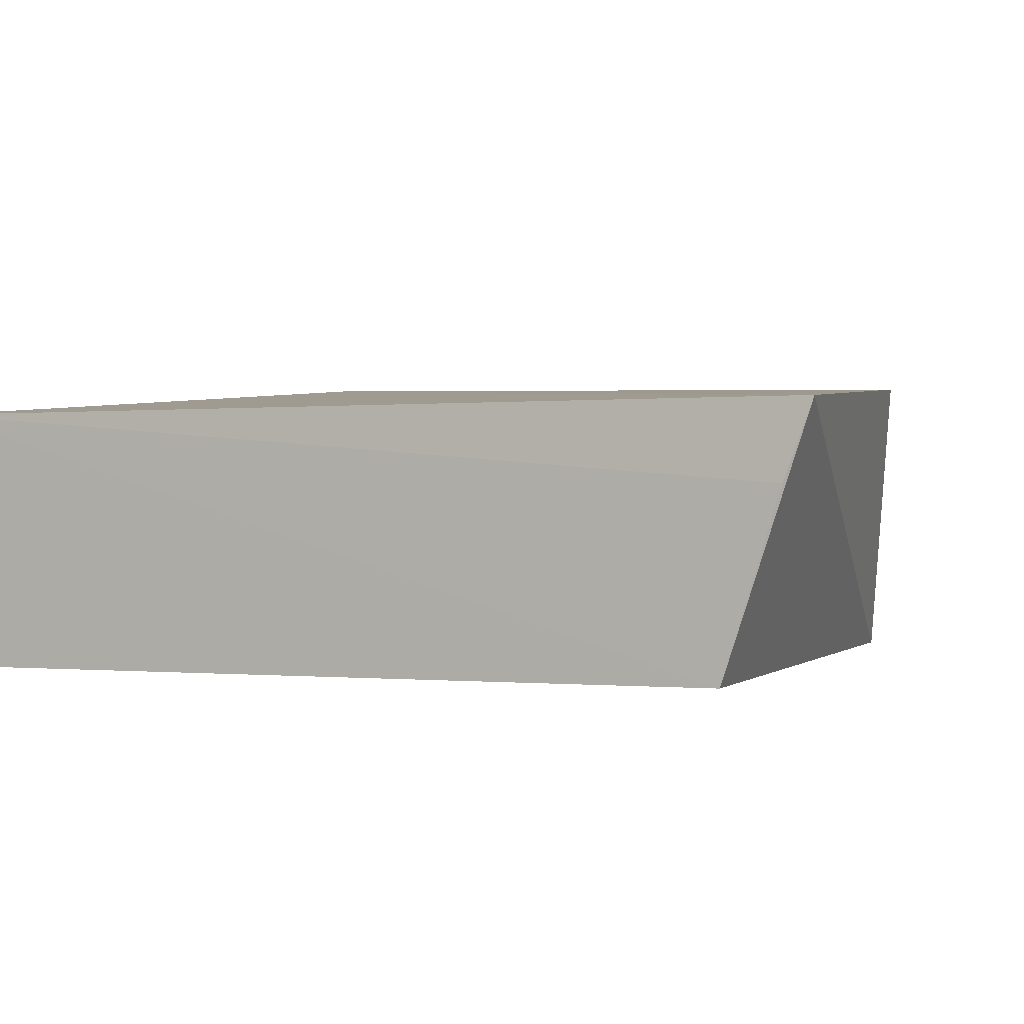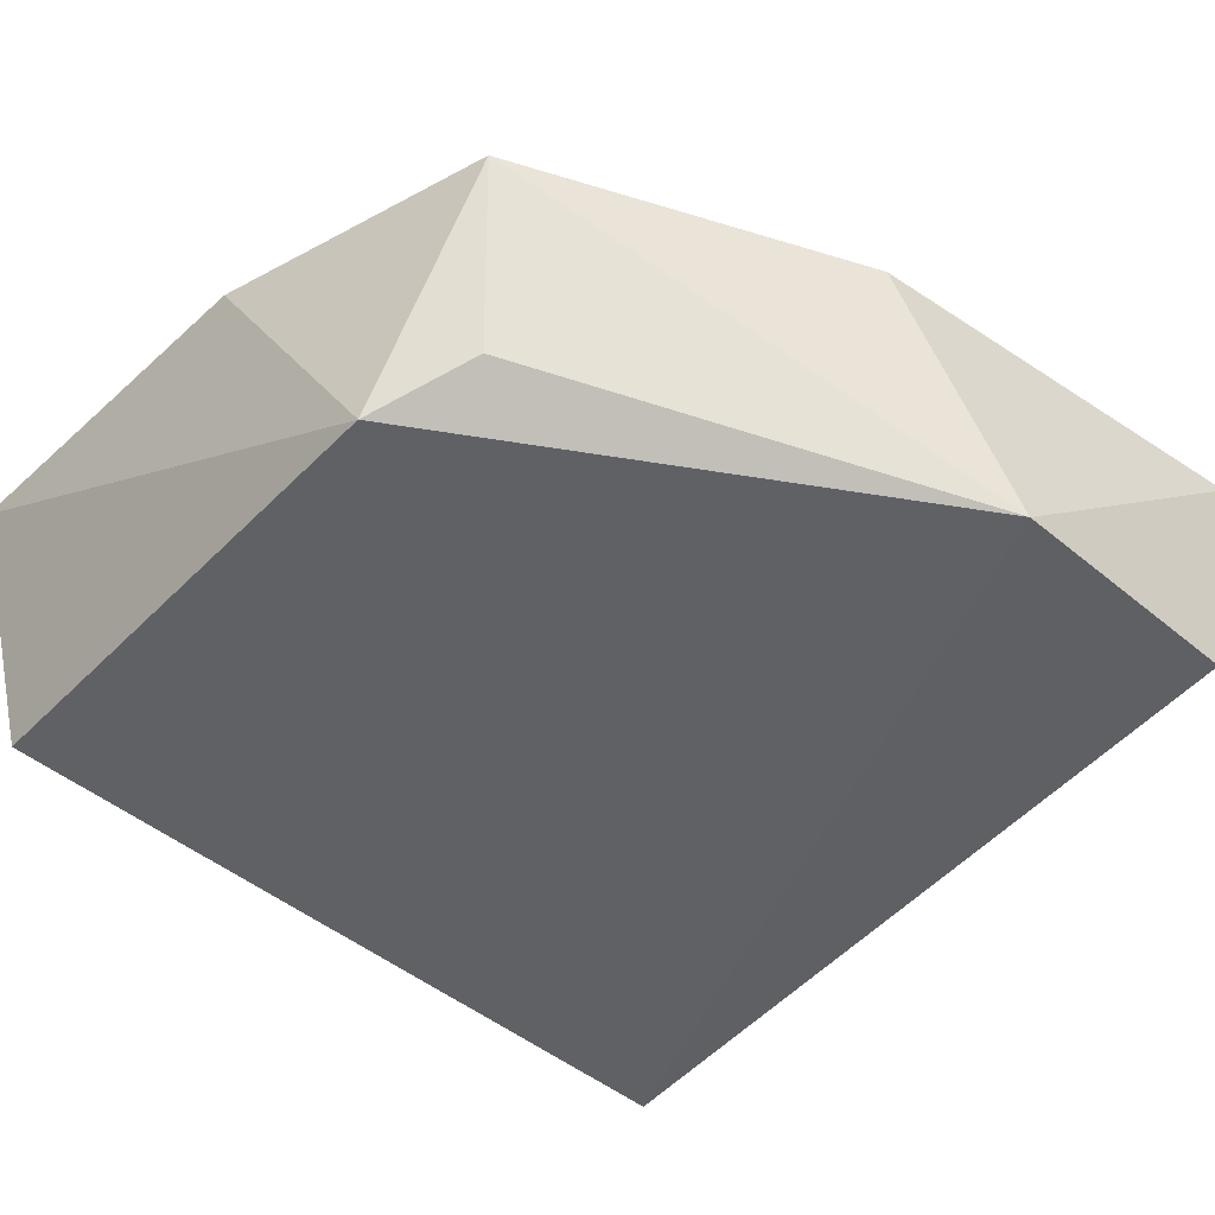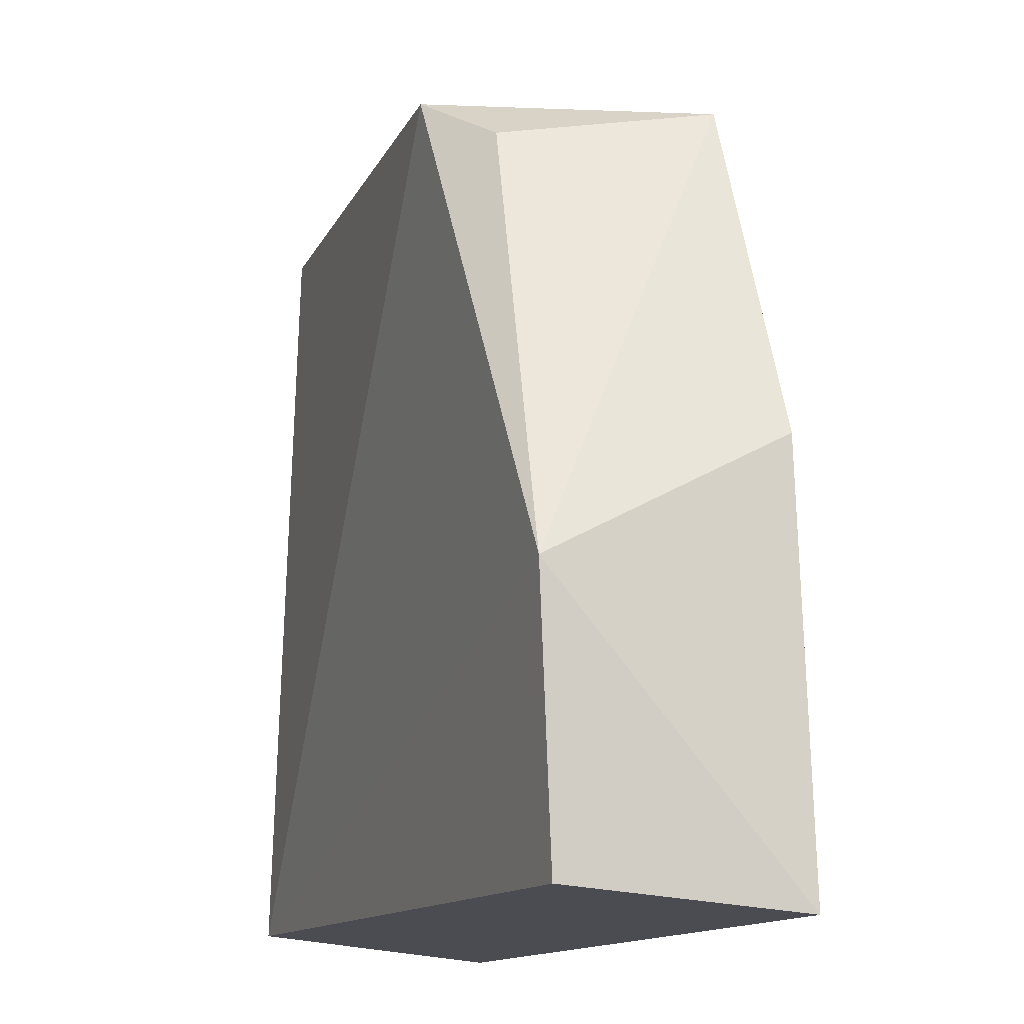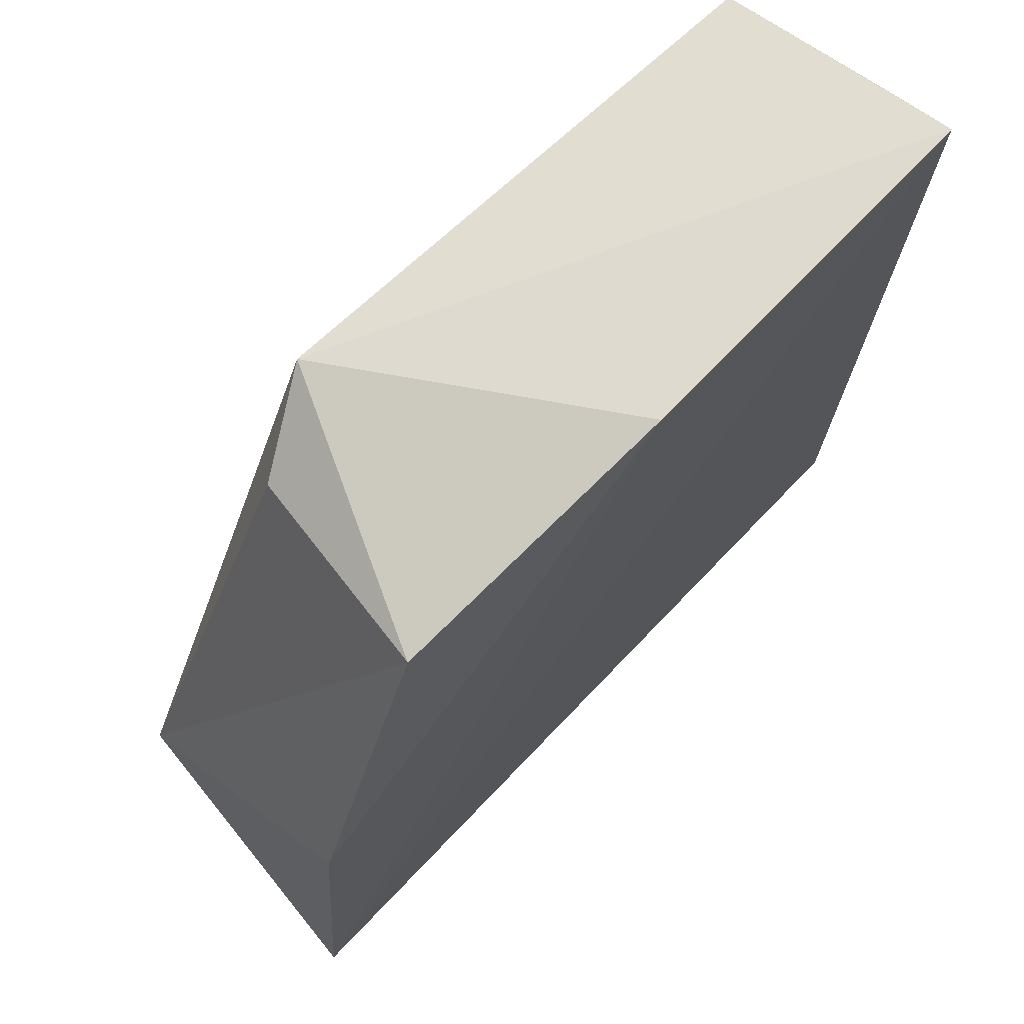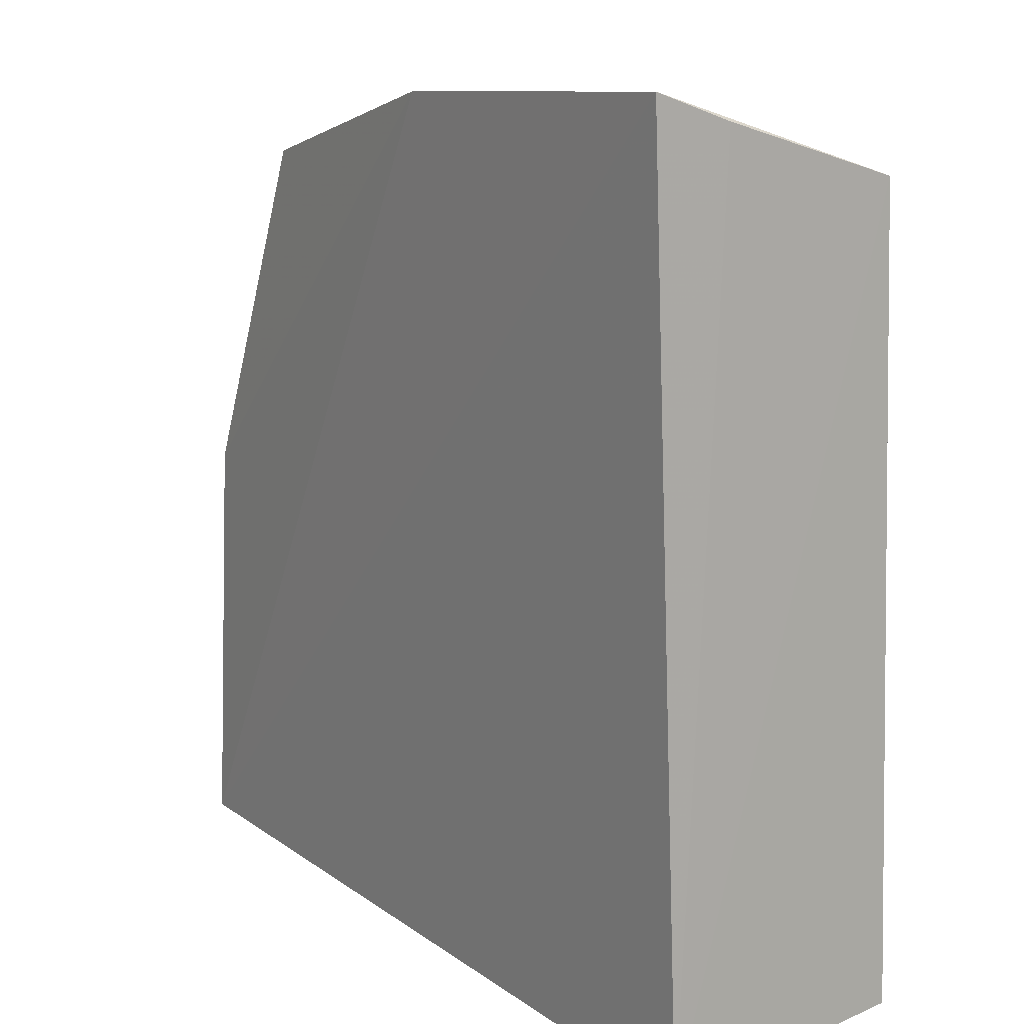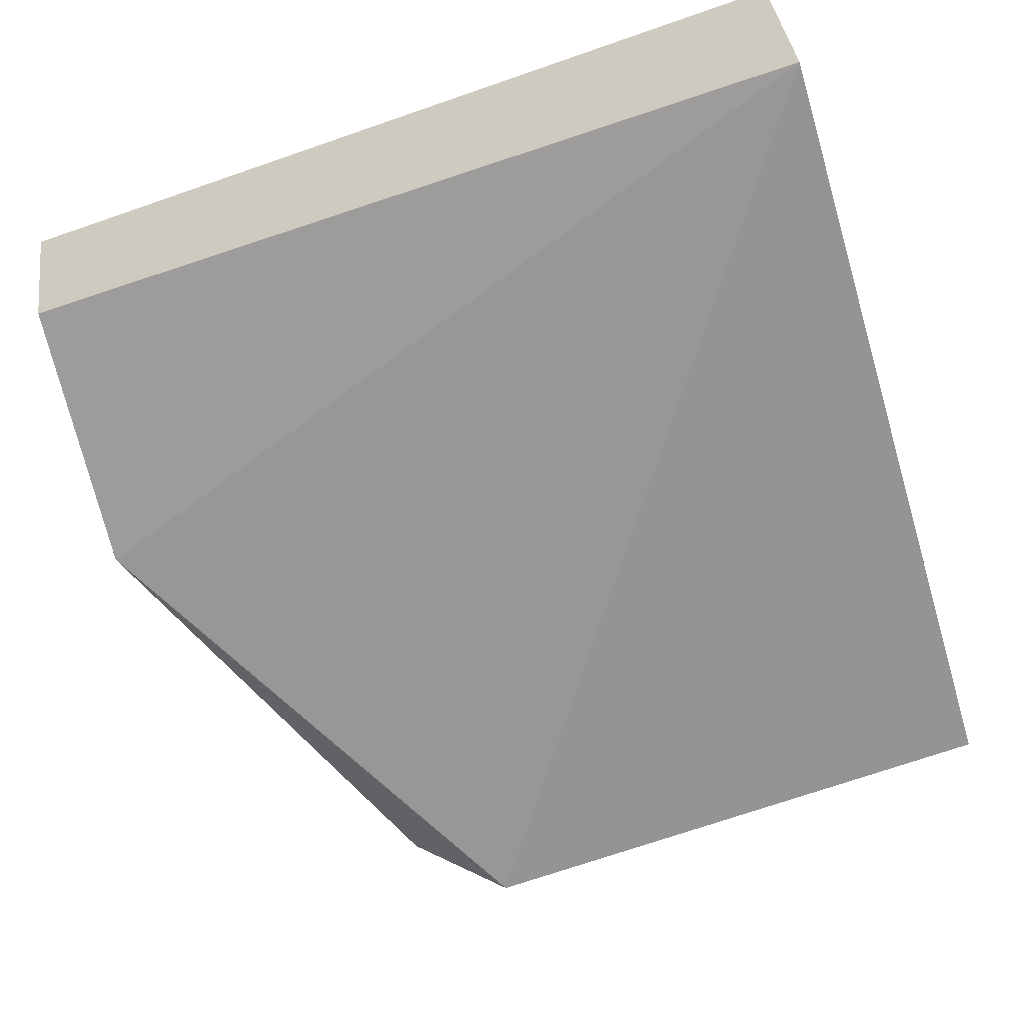
<metadata>
{"format":"obj","ext":"obj","renderer":"f3d","projection":"perspective","resolution":1024,"background":"white","views":[{"elev":4.3,"azim":-67.6,"up":"+Y"},{"elev":-46.6,"azim":48.6,"up":"+Y"},{"elev":-11.4,"azim":69.8,"up":"+Z"},{"elev":70.5,"azim":133.8,"up":"+Z"},{"elev":13.3,"azim":-124.9,"up":"+Z"},{"elev":-67.6,"azim":-162.8,"up":"+Y"}]}
</metadata>
<code>
v 0.02061 -0.05687 0.04309
v 0.04094 -0.06909 0.0175
v 0.04178 -0.05766 0.003719
v 0.002813 -0.05803 0.002304
v 0.003148 -0.06873 0.04013
v 0.002861 -0.06981 0.003626
v 0.003409 -0.05677 0.04389
v 0.03387 -0.05791 0.0396
v 0.04011 -0.06825 0.004838
v 0.02805 -0.06992 0.04059
v 0.003238 -0.06031 0.04265
v 0.04021 -0.05759 0.02346
v 0.0322 -0.06773 0.03805
f 6 5 4
f 7 1 3
f 7 3 4
f 9 3 2
f 9 2 6
f 9 6 4
f 9 4 3
f 10 6 2
f 10 5 6
f 10 8 1
f 10 7 5
f 10 1 7
f 11 7 4
f 11 4 5
f 11 5 7
f 12 8 2
f 12 2 3
f 12 3 1
f 12 1 8
f 13 10 2
f 13 2 8
f 13 8 10

</code>
